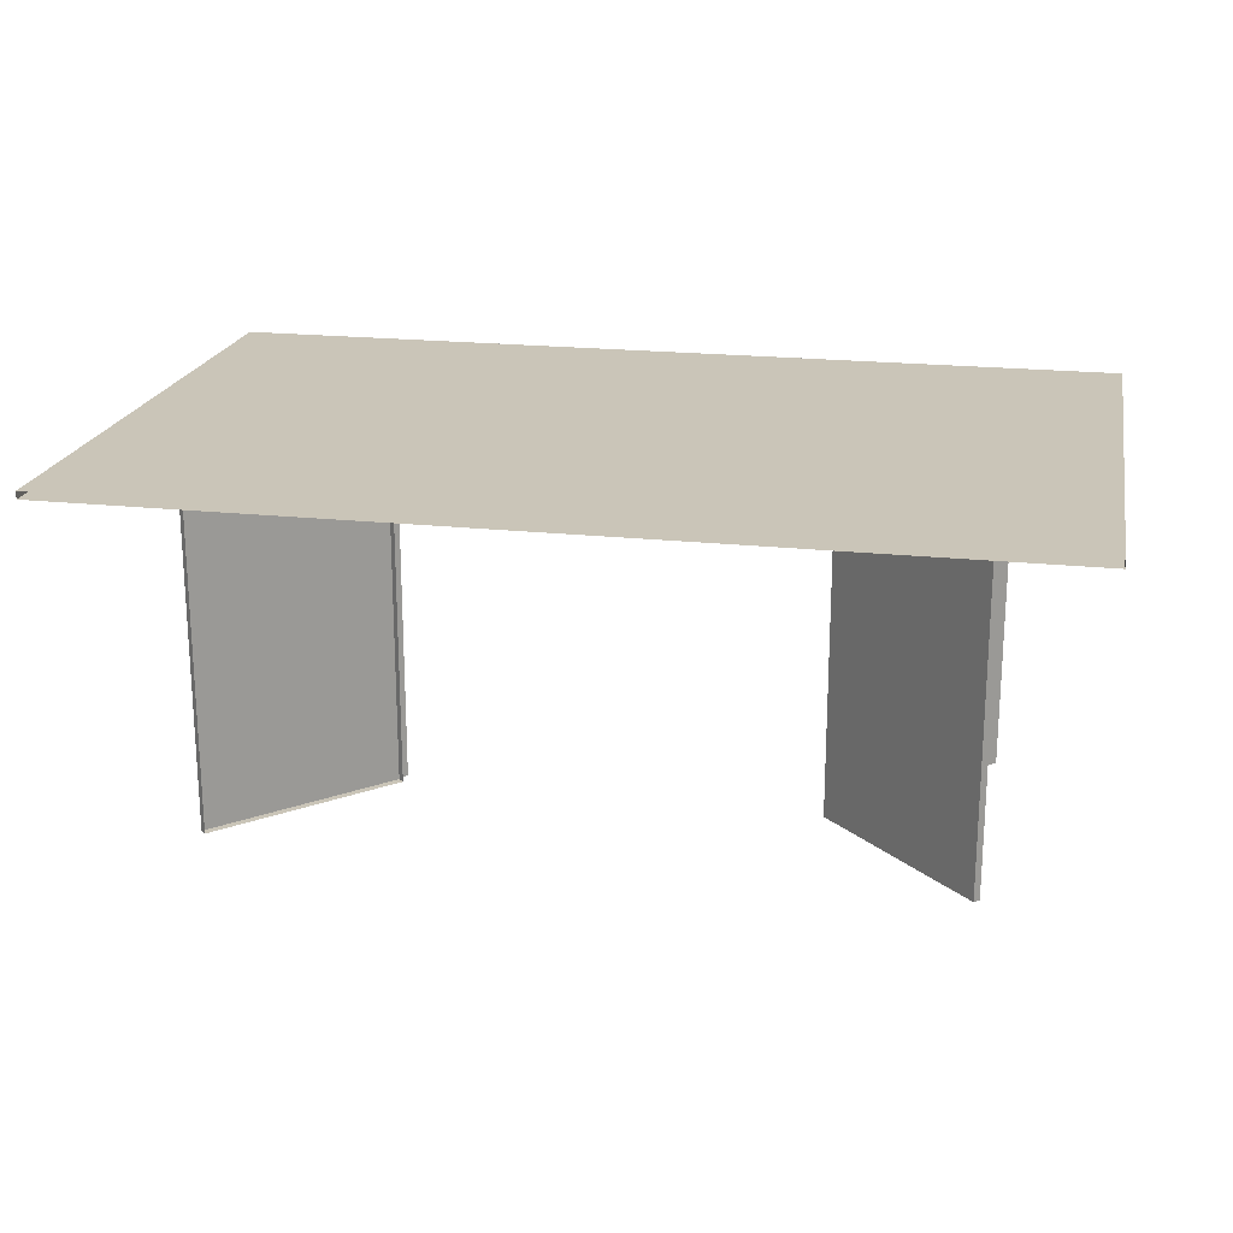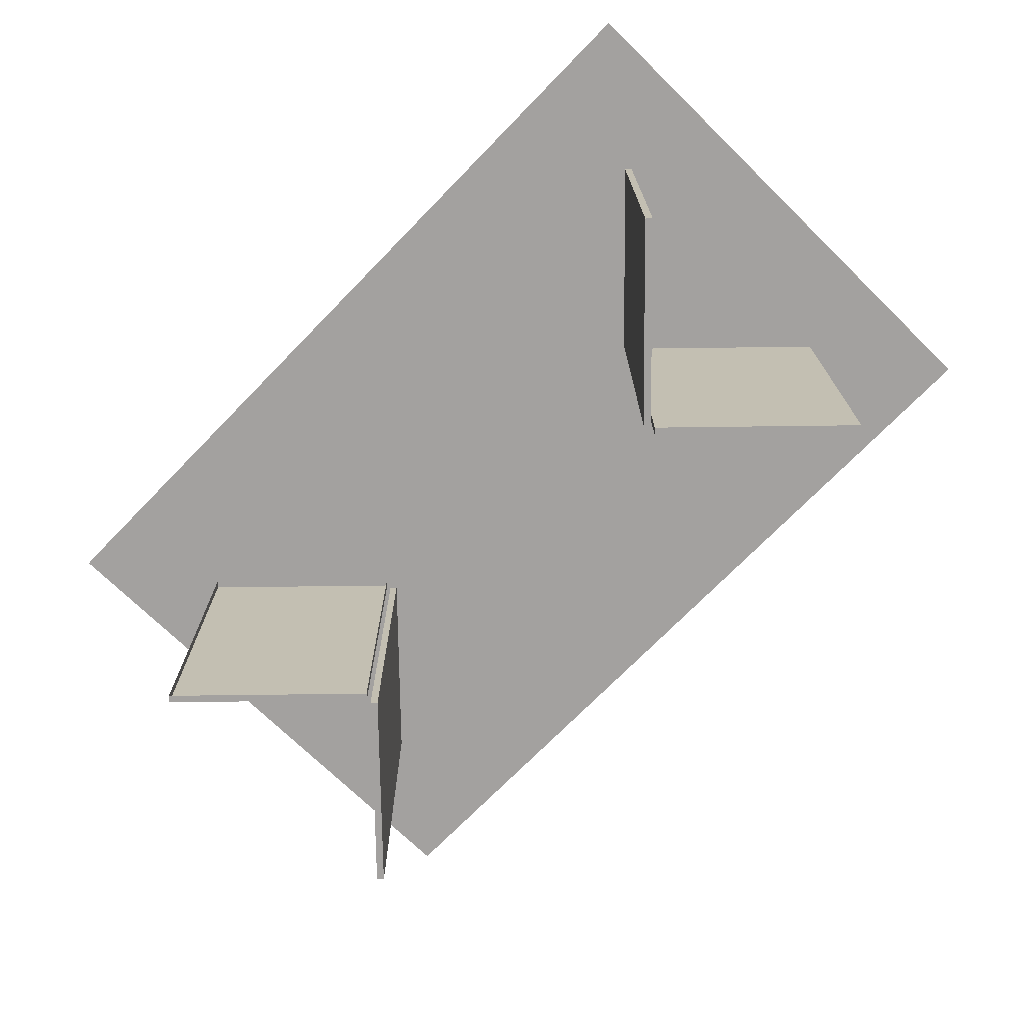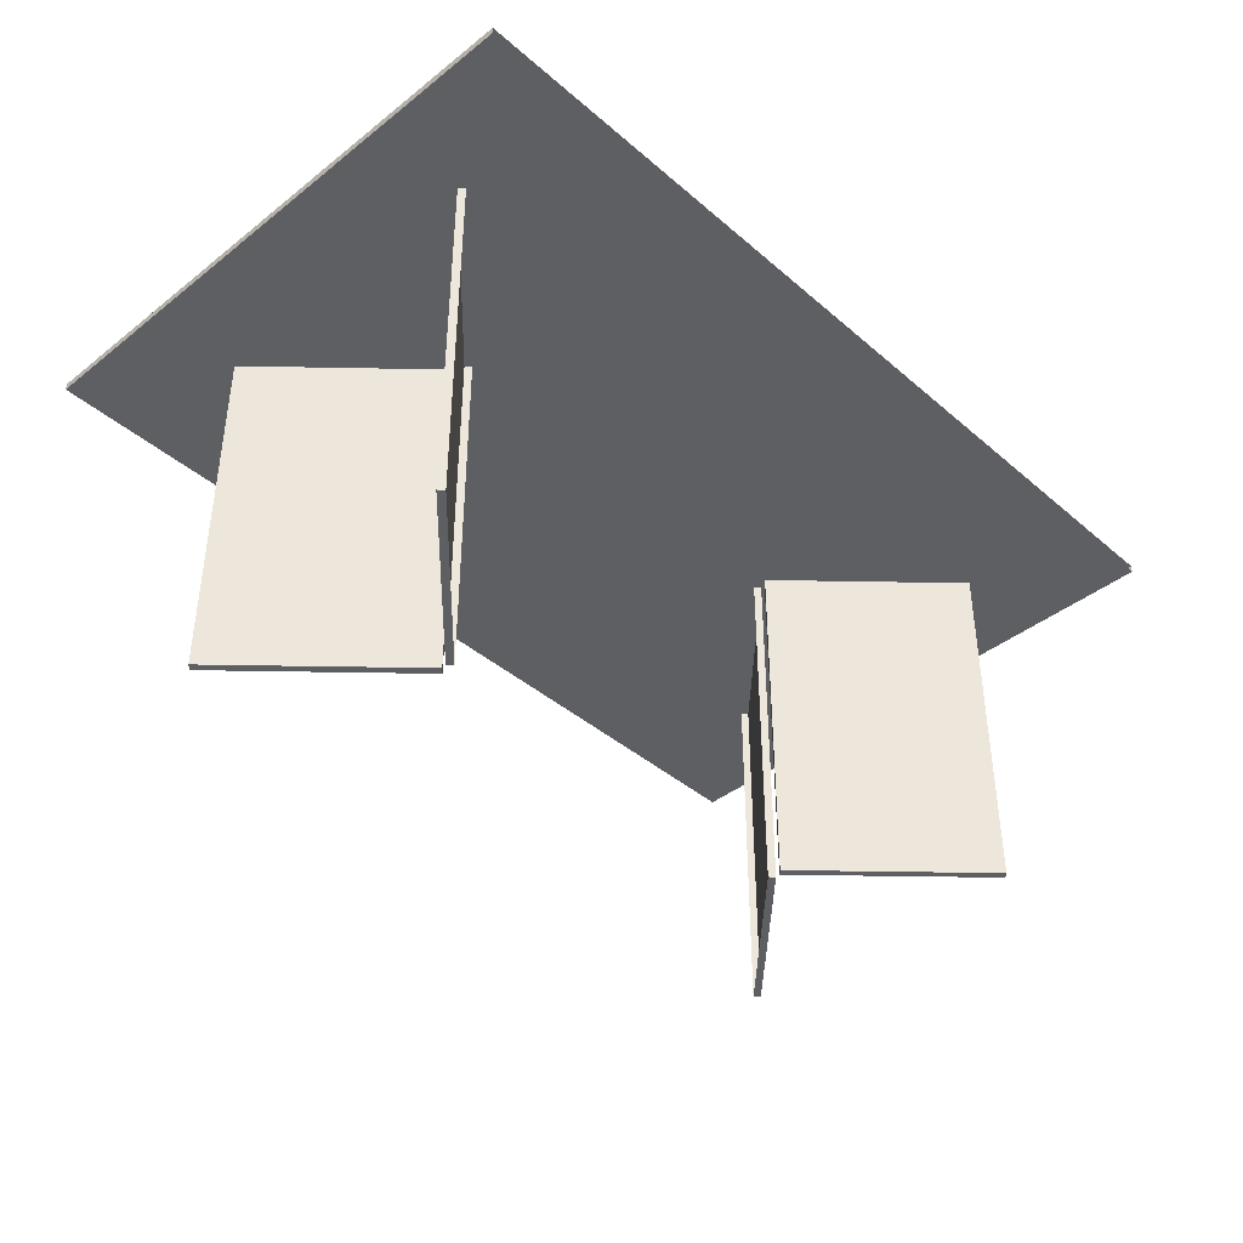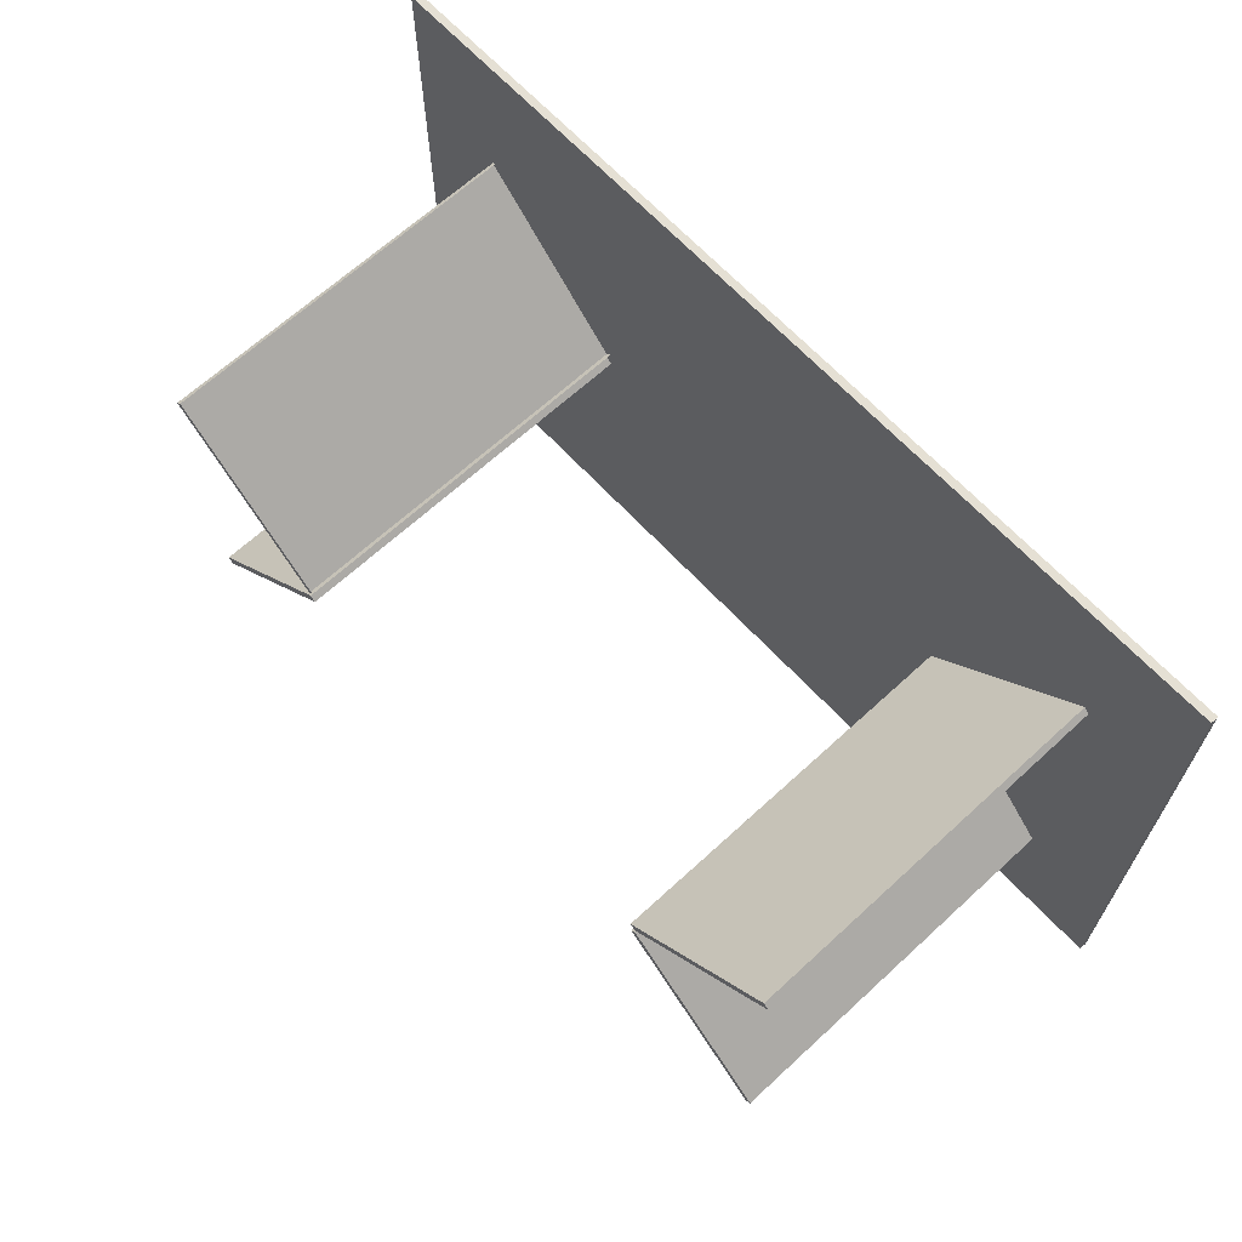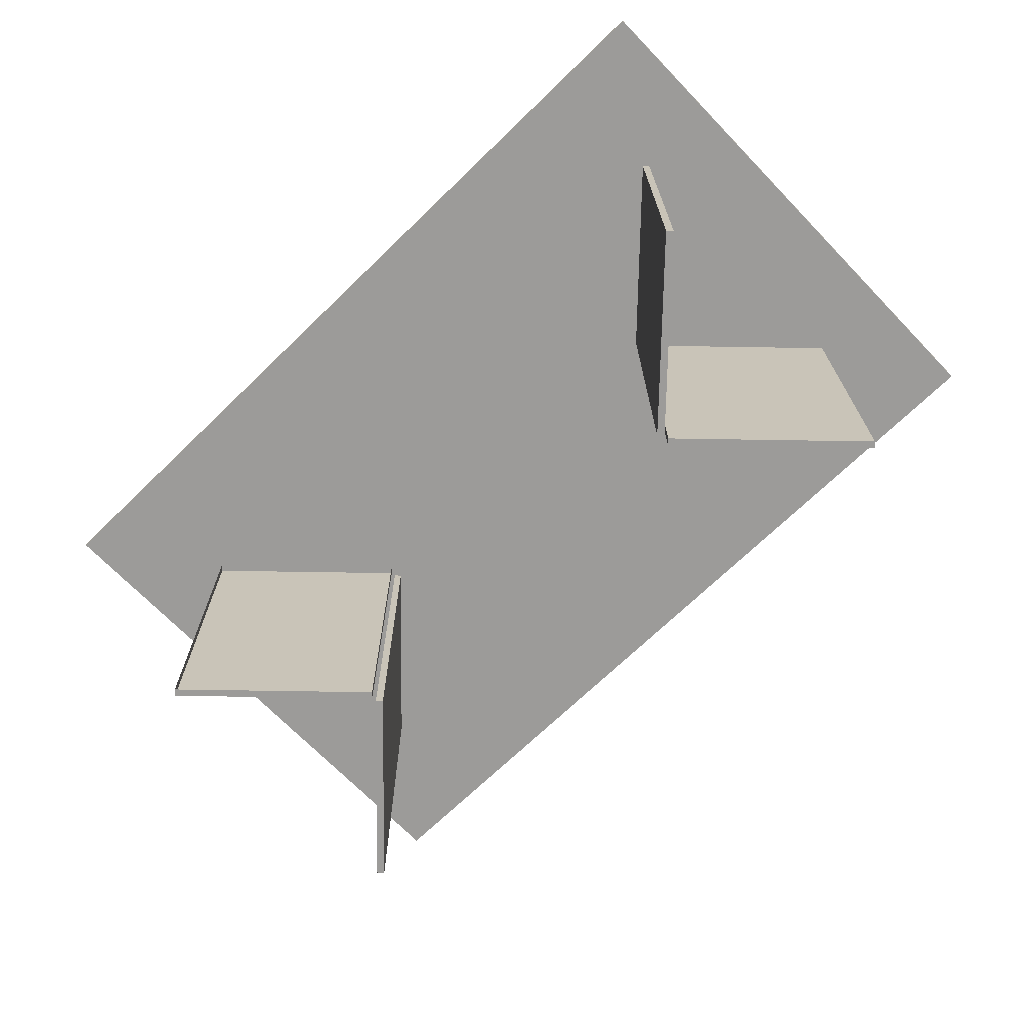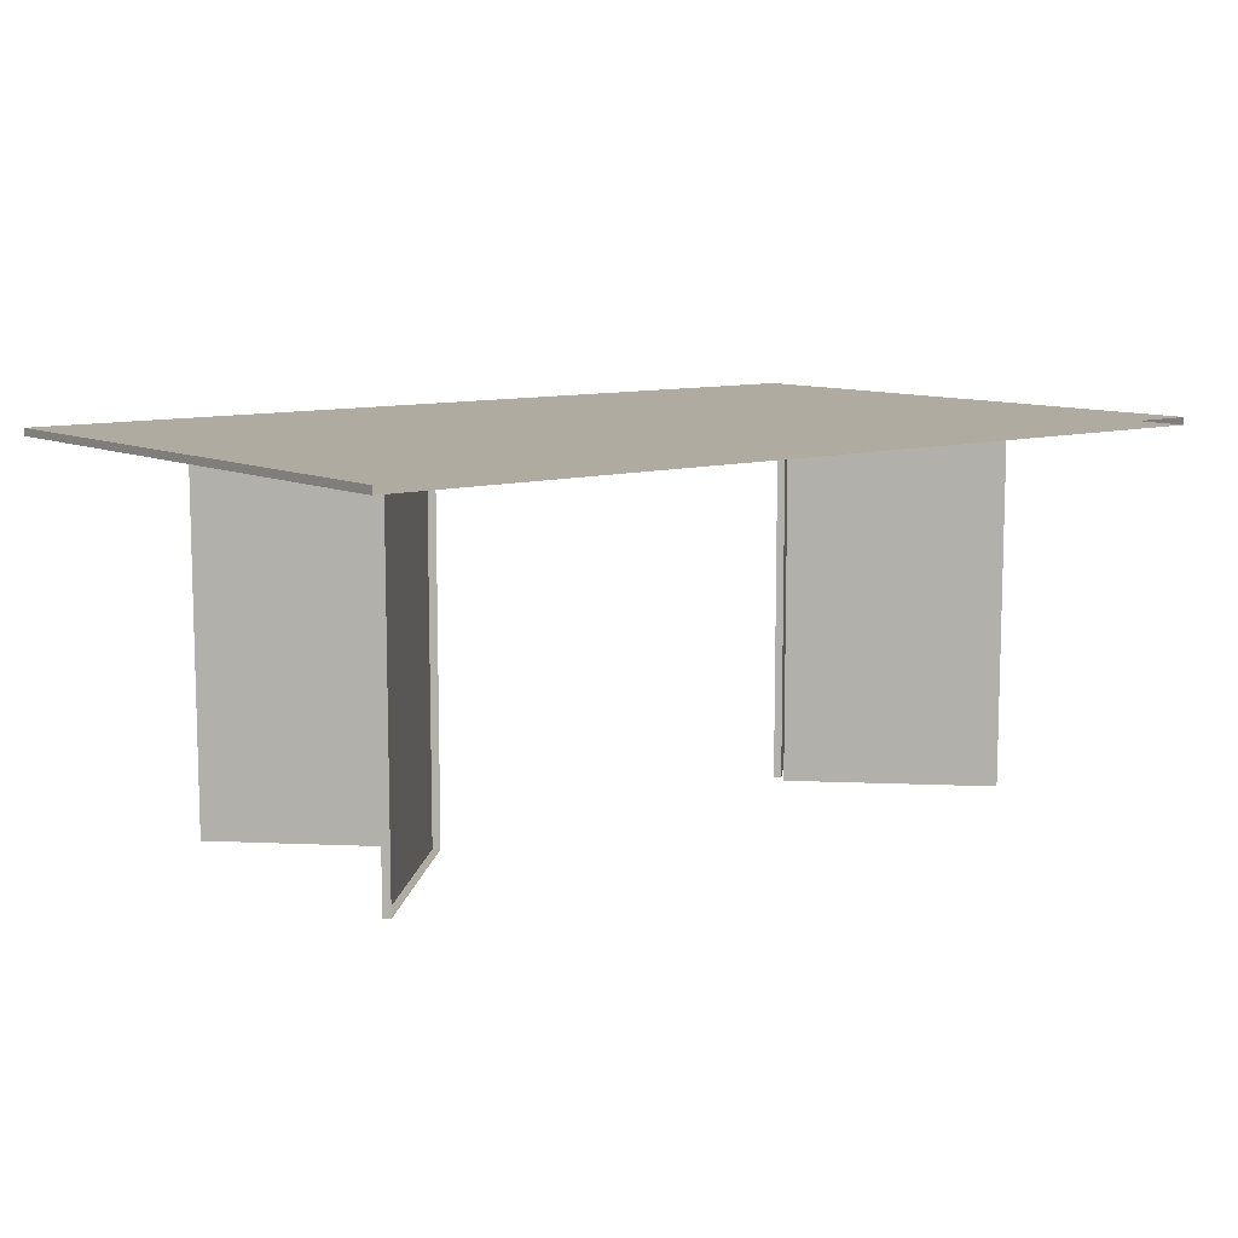
<metadata>
{"format":"obj","ext":"obj","renderer":"f3d","projection":"perspective","resolution":1024,"background":"white","views":[{"elev":20.4,"azim":-168.8,"up":"+Y"},{"elev":-72.3,"azim":-134.3,"up":"+Y"},{"elev":-40.5,"azim":133.7,"up":"+Y"},{"elev":65.8,"azim":47.2,"up":"+Z"},{"elev":-69.9,"azim":44.1,"up":"+Y"},{"elev":9.8,"azim":141.5,"up":"+Y"}]}
</metadata>
<code>
v 0.3961 0.1271 -0.2522
v -0.402 0.1271 0.2557
v -0.402 0.1271 -0.2522
v 0.3961 0.1271 0.2557
v -0.402 0.1336 -0.2522
v 0.3961 0.1336 0.2557
v -0.402 0.1336 0.2557
v 0.3961 0.1336 -0.2522
v 0.1868 -0.1904 0.001721
v 0.3176 0.1252 0.1326
v 0.3176 -0.1904 0.1326
v 0.1868 0.1252 0.001721
v 0.313 0.1252 0.1372
v 0.313 -0.1904 0.1372
v 0.1822 -0.1904 0.006339
v 0.1822 0.1252 0.006339
v 0.3136 -0.1904 -0.1381
v 0.3183 0.1252 -0.1334
v 0.3183 -0.1904 -0.1334
v 0.3136 0.1252 -0.1381
v 0.1874 -0.1904 -0.002601
v 0.1874 0.1252 -0.002601
v 0.1828 -0.1904 -0.007219
v 0.1828 0.1252 -0.007219
v -0.1859 -0.1904 0.001721
v -0.1813 0.1252 0.006339
v -0.1813 -0.1904 0.006339
v -0.1859 0.1252 0.001721
v -0.3122 -0.1904 0.1372
v -0.3168 -0.1904 0.1326
v -0.3122 0.1252 0.1372
v -0.3168 0.1252 0.1326
v -0.1853 0.1252 -0.002601
v -0.3162 -0.1904 -0.1334
v -0.1853 -0.1904 -0.002601
v -0.3162 0.1252 -0.1334
v -0.3115 -0.1904 -0.1381
v -0.1807 -0.1904 -0.007219
v -0.3115 0.1252 -0.1381
v -0.1807 0.1252 -0.007219
g mesh1_mesh1-geometry
f 1 2 3
f 2 1 4
f 3 2 1
f 4 1 2
f 2 5 3
f 3 5 2
f 1 6 4
f 4 6 1
f 6 2 4
f 4 2 6
f 5 2 7
f 7 2 5
f 6 1 8
f 8 1 6
f 2 6 7
f 7 6 2
f 6 5 7
f 7 5 6
f 5 6 8
f 8 6 5
g mesh2_mesh2-geometry
f 9 10 11
f 10 9 12
f 13 11 10
f 14 9 11
f 15 12 9
f 12 13 10
f 11 13 14
f 9 14 15
f 12 15 16
f 13 12 16
f 13 15 14
f 14 15 13
f 15 13 16
f 16 13 15
g mesh2_mesh2-geometry
f 11 10 9
f 12 9 10
f 10 11 13
f 11 9 14
f 9 12 15
f 10 13 12
f 14 13 11
f 15 14 9
f 16 15 12
f 16 12 13
g mesh3_mesh3-geometry
f 17 18 19
f 18 17 20
f 19 18 17
f 20 17 18
f 18 21 19
f 19 21 18
f 21 17 19
f 19 17 21
f 20 22 18
f 18 22 20
f 21 18 22
f 22 18 21
f 17 21 23
f 23 21 17
f 22 20 24
f 24 20 22
f 24 21 22
f 22 21 24
f 21 24 23
f 23 24 21
g mesh4_mesh4-geometry
f 25 26 27
f 26 25 28
f 27 26 25
f 28 25 26
f 29 25 27
f 27 25 29
f 30 28 25
f 25 28 30
f 28 31 26
f 26 31 28
f 25 29 30
f 30 29 25
f 28 30 32
f 32 30 28
f 31 28 32
f 32 28 31
f 29 32 30
f 30 32 29
f 32 29 31
f 31 29 32
g mesh5_mesh5-geometry
f 33 34 35
f 34 33 36
f 37 35 34
f 34 35 37
f 38 33 35
f 33 39 36
f 39 34 36
f 35 37 38
f 38 37 35
f 34 39 37
f 33 38 40
f 39 33 40
f 39 38 37
f 37 38 39
f 38 39 40
f 40 39 38
g mesh5_mesh5-geometry
f 35 34 33
f 36 33 34
f 35 33 38
f 36 39 33
f 36 34 39
f 37 39 34
f 40 38 33
f 40 33 39

</code>
